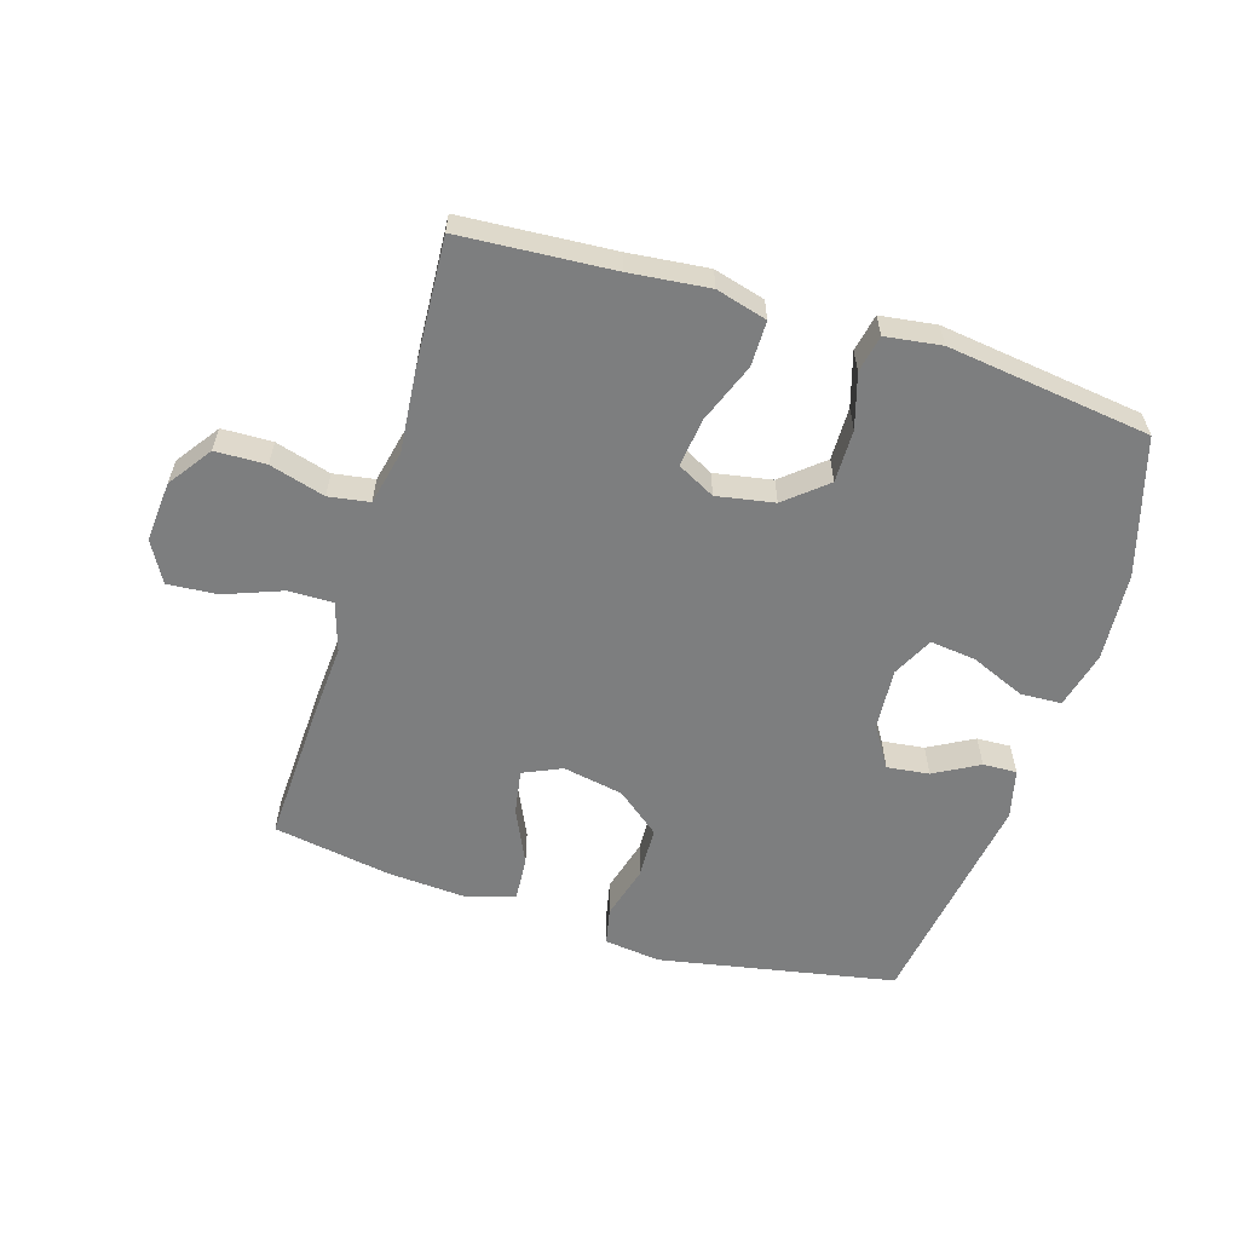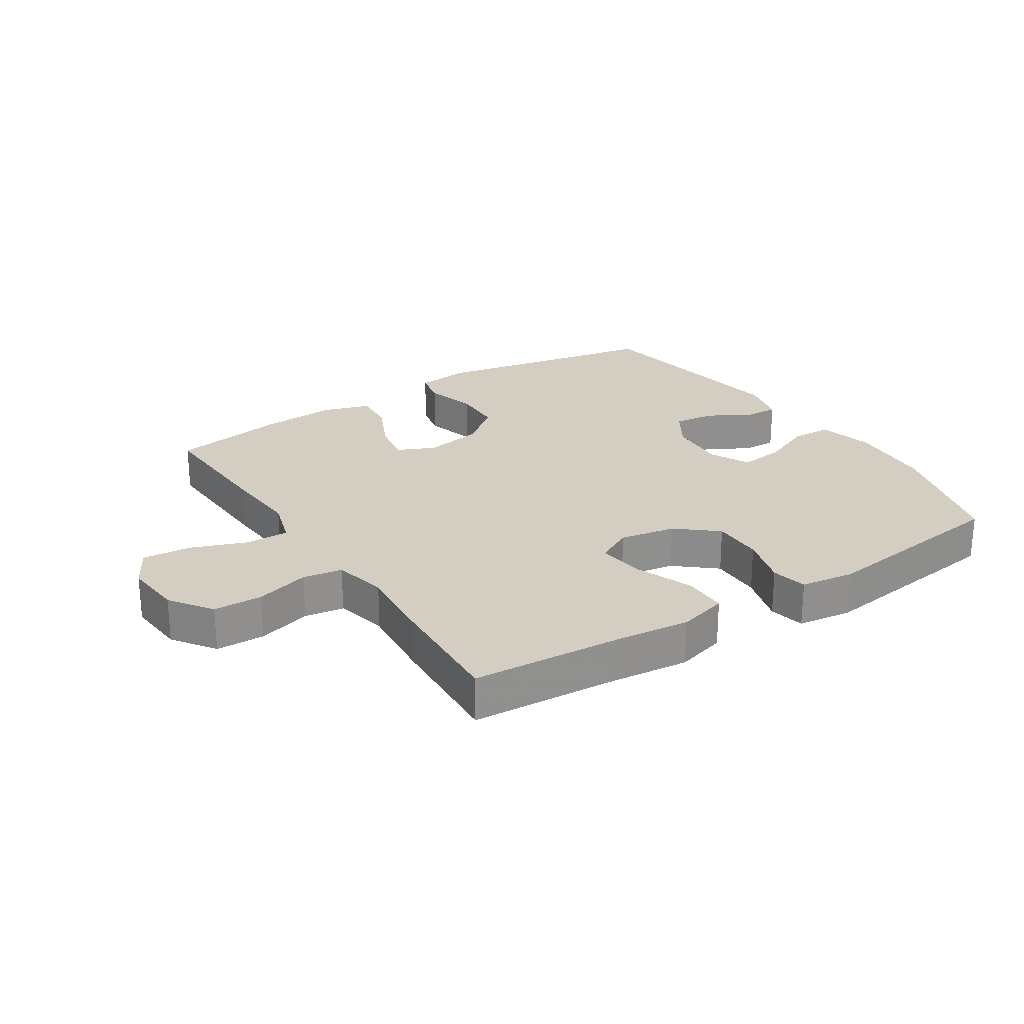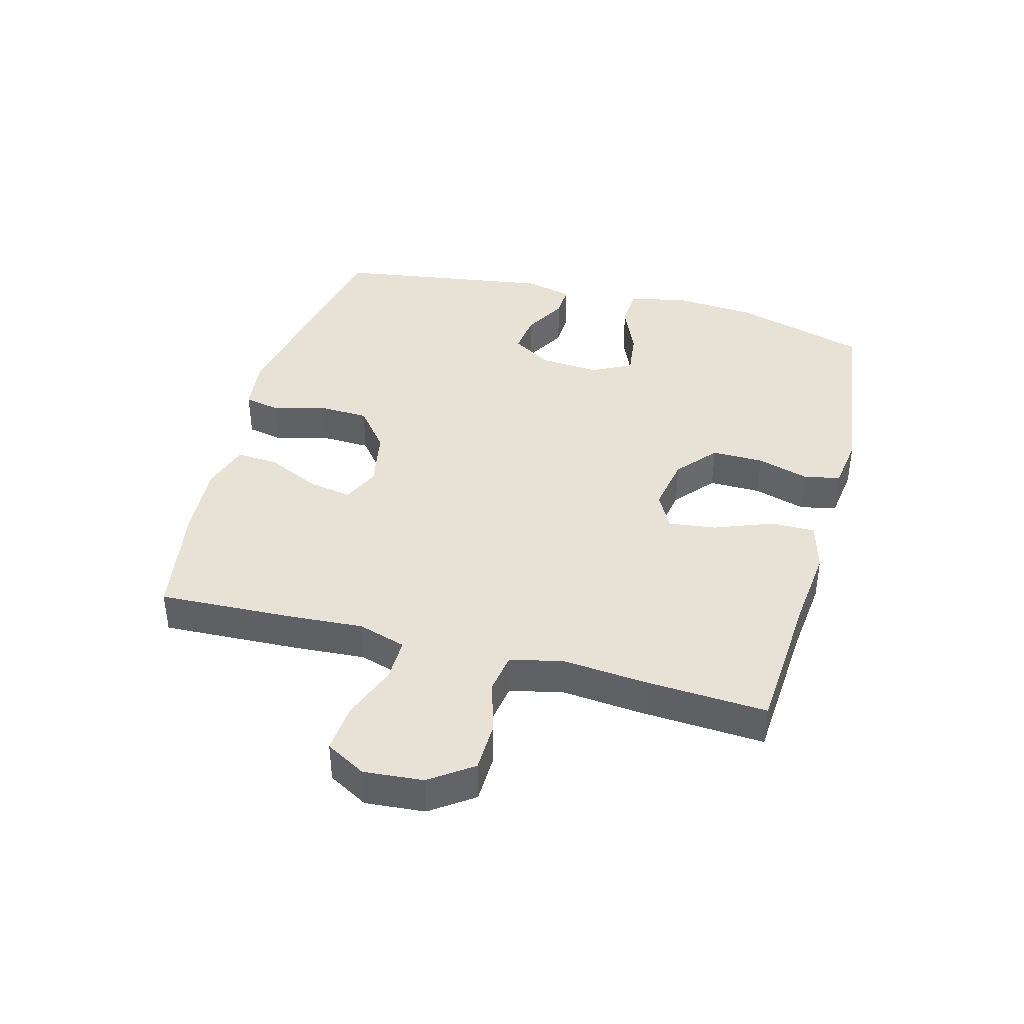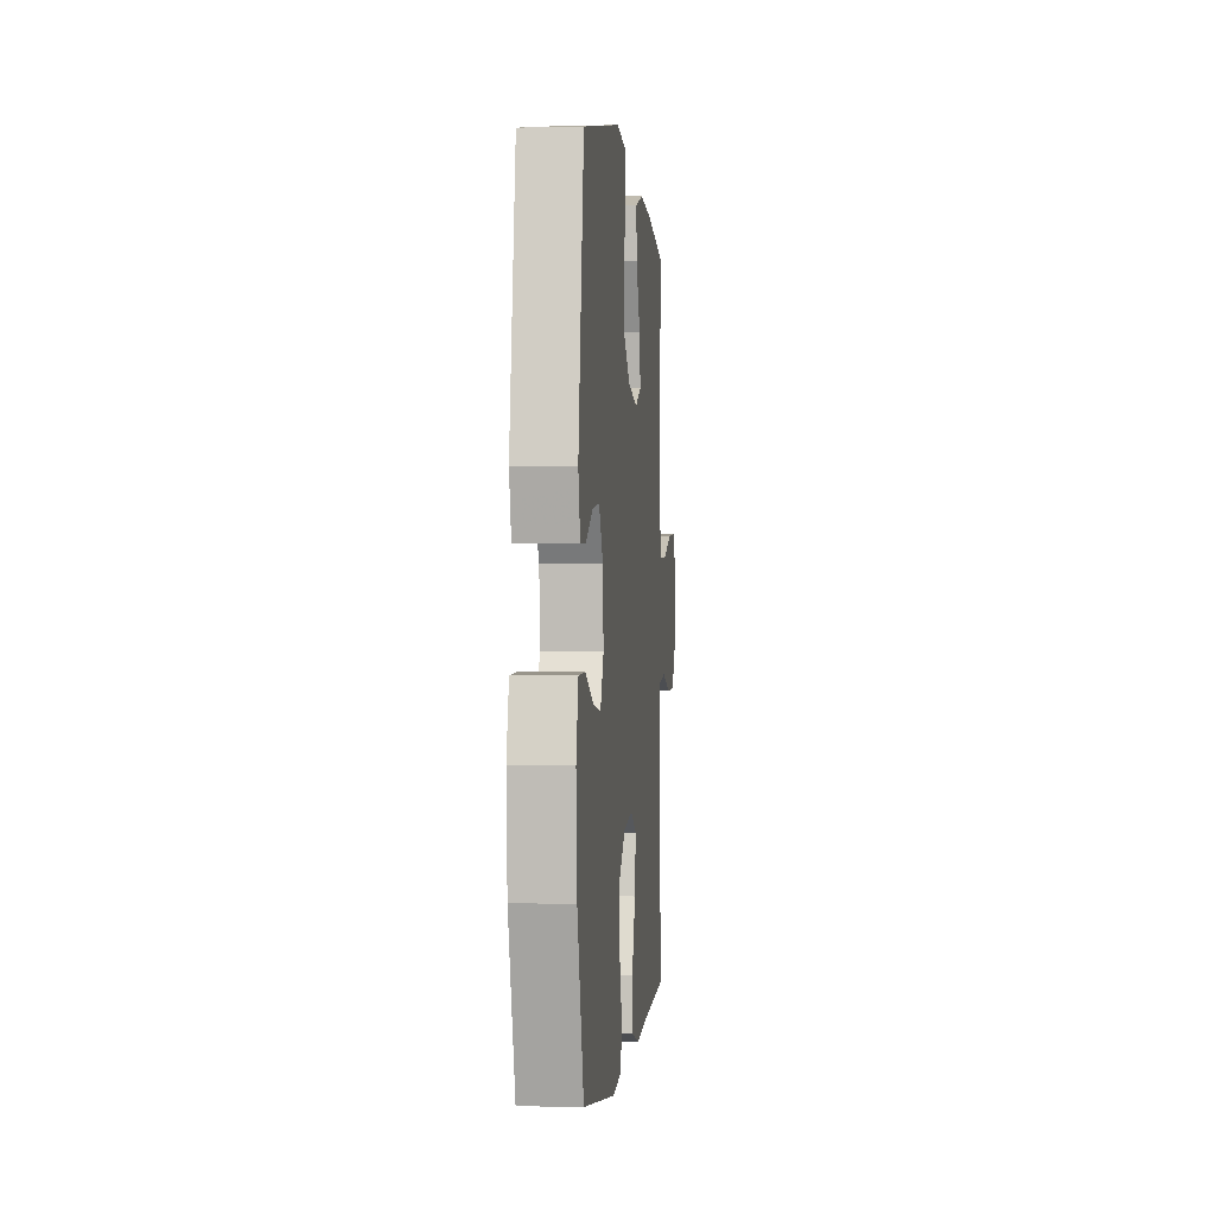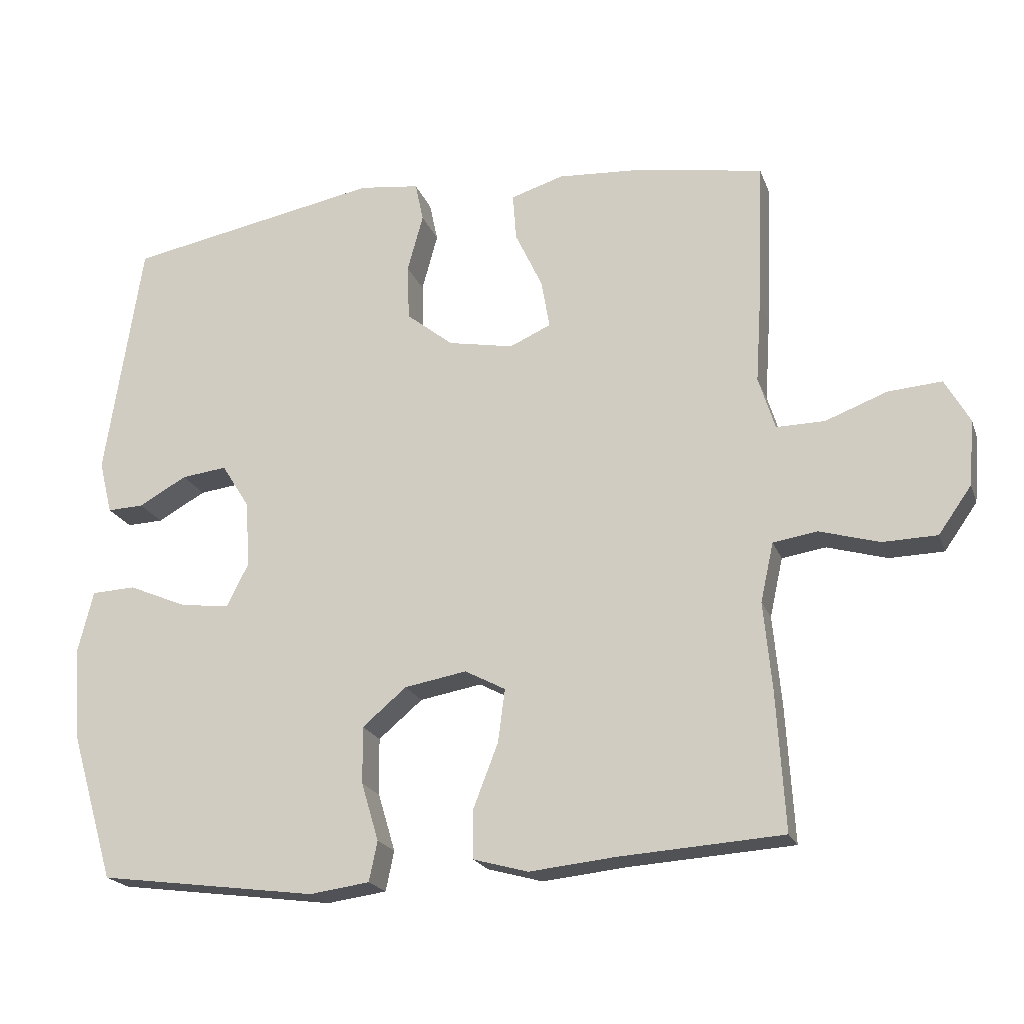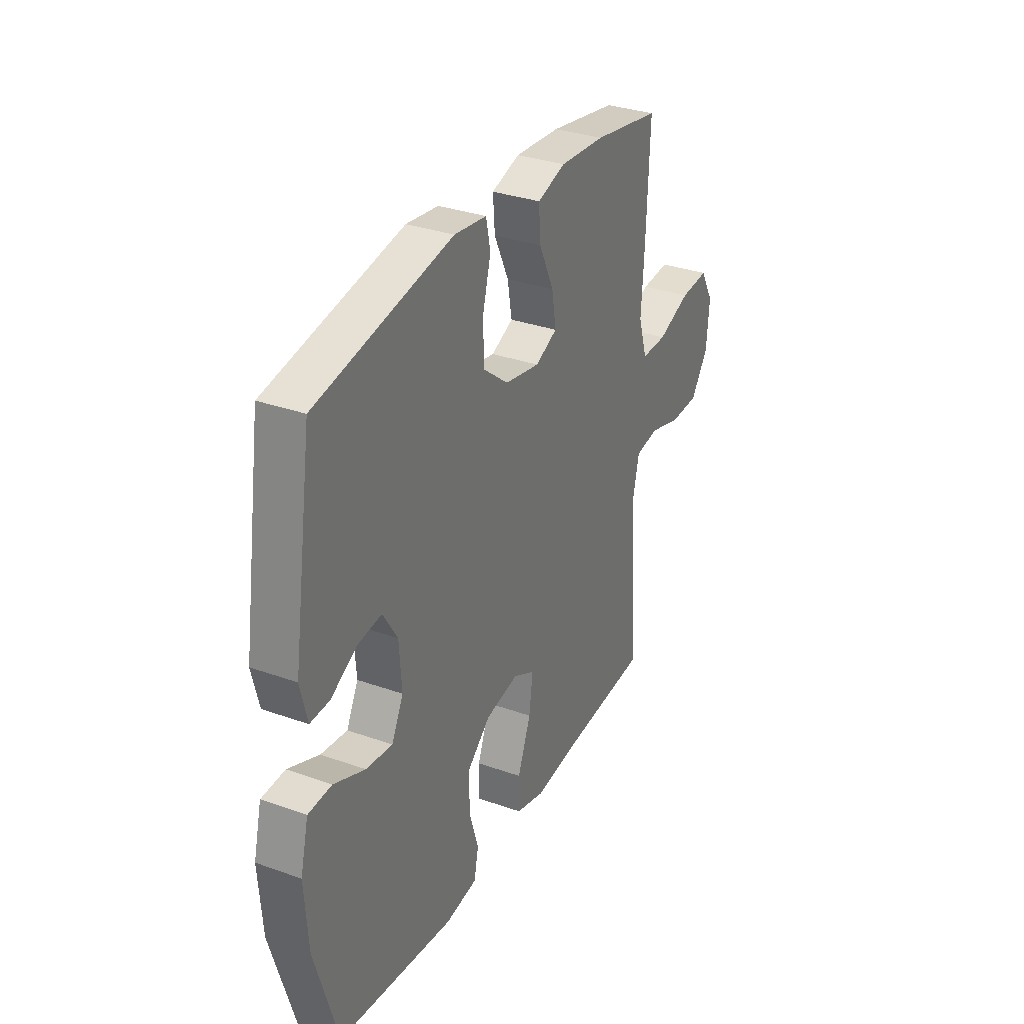
<metadata>
{"format":"obj","ext":"obj","renderer":"f3d","projection":"perspective","resolution":1024,"background":"white","views":[{"elev":-59.3,"azim":162.9,"up":"+Y"},{"elev":24.9,"azim":147.1,"up":"+Y"},{"elev":40.2,"azim":105.0,"up":"+Y"},{"elev":-0.5,"azim":-84.4,"up":"+Z"},{"elev":-20.4,"azim":16.8,"up":"+Z"},{"elev":32.3,"azim":-63.6,"up":"+Z"}]}
</metadata>
<code>
v -0.5 0.07 0.5
v -0.13 0.07 0.57
v -0.042 0.07 0.559
v -0.03 0.07 0.502
v -0.053 0.07 0.418
v -0.05 0.07 0.337
v 0.018 0.07 0.283
v 0.113 0.07 0.265
v 0.173 0.07 0.292
v 0.161 0.07 0.362
v 0.121 0.07 0.447
v 0.116 0.07 0.515
v 0.193 0.07 0.539
v 0.316 0.07 0.531
v 0.5 0.07 0.5
v 0.491 0.07 0.285
v 0.483 0.07 0.164
v 0.507 0.07 0.087
v 0.577 0.07 0.088
v 0.667 0.07 0.122
v 0.745 0.07 0.128
v 0.781 0.07 0.064
v 0.773 0.07 -0.031
v 0.725 0.07 -0.099
v 0.646 0.07 -0.101
v 0.559 0.07 -0.076
v 0.495 0.07 -0.086
v 0.476 0.07 -0.172
v 0.488 0.07 -0.3
v 0.5 0.07 -0.5
v 0.262 0.07 -0.516
v 0.138 0.07 -0.529
v 0.058 0.07 -0.507
v 0.058 0.07 -0.436
v 0.094 0.07 -0.343
v 0.104 0.07 -0.266
v 0.045 0.07 -0.235
v -0.045 0.07 -0.251
v -0.109 0.07 -0.305
v -0.108 0.07 -0.388
v -0.083 0.07 -0.472
v -0.095 0.07 -0.53
v -0.182 0.07 -0.542
v -0.5 0.07 -0.5
v -0.563 0.07 -0.287
v -0.573 0.07 -0.149
v -0.551 0.07 -0.06
v -0.487 0.07 -0.057
v -0.402 0.07 -0.093
v -0.33 0.07 -0.102
v -0.298 0.07 -0.038
v -0.305 0.07 0.058
v -0.345 0.07 0.122
v -0.411 0.07 0.114
v -0.481 0.07 0.075
v -0.534 0.07 0.073
v -0.553 0.07 0.15
v -0.5 0 0.5
v -0.13 0 0.57
v -0.042 0 0.559
v -0.03 0 0.502
v -0.053 0 0.418
v -0.05 0 0.337
v 0.018 0 0.283
v 0.113 0 0.265
v 0.173 0 0.292
v 0.161 0 0.362
v 0.121 0 0.447
v 0.116 0 0.515
v 0.193 0 0.539
v 0.316 0 0.531
v 0.5 0 0.5
v 0.491 0 0.285
v 0.483 0 0.164
v 0.507 0 0.087
v 0.577 0 0.088
v 0.667 0 0.122
v 0.745 0 0.128
v 0.781 0 0.064
v 0.773 0 -0.031
v 0.725 0 -0.099
v 0.646 0 -0.101
v 0.559 0 -0.076
v 0.495 0 -0.086
v 0.476 0 -0.172
v 0.488 0 -0.3
v 0.5 0 -0.5
v 0.262 0 -0.516
v 0.138 0 -0.529
v 0.058 0 -0.507
v 0.058 0 -0.436
v 0.094 0 -0.343
v 0.104 0 -0.266
v 0.045 0 -0.235
v -0.045 0 -0.251
v -0.109 0 -0.305
v -0.108 0 -0.388
v -0.083 0 -0.472
v -0.095 0 -0.53
v -0.182 0 -0.542
v -0.5 0 -0.5
v -0.563 0 -0.287
v -0.573 0 -0.149
v -0.551 0 -0.06
v -0.487 0 -0.057
v -0.402 0 -0.093
v -0.33 0 -0.102
v -0.298 0 -0.038
v -0.305 0 0.058
v -0.345 0 0.122
v -0.411 0 0.114
v -0.481 0 0.075
v -0.534 0 0.073
v -0.553 0 0.15
f 3 4 5
f 2 3 5
f 1 2 5
f 57 1 5
f 56 57 5
f 55 56 5
f 54 55 5
f 53 54 5 6
f 52 53 6 7
f 51 52 7 8
f 50 51 8 9
f 47 48 49
f 46 47 49
f 45 46 49
f 44 45 49
f 43 44 49
f 42 43 49
f 41 42 49
f 40 41 49
f 39 40 49 50
f 38 39 50 9
f 33 34 35
f 32 33 35
f 31 32 35
f 31 35 36
f 30 31 36
f 29 30 36
f 28 29 36
f 27 28 36 37
f 24 25 26
f 23 24 26
f 22 23 26
f 21 22 26
f 20 21 26
f 19 20 26
f 18 19 26 27
f 37 38 9
f 27 37 9
f 18 27 9
f 17 18 9
f 15 16 17
f 14 15 17
f 13 14 17
f 12 13 17
f 11 12 17
f 10 11 17
f 9 10 17
f 62 61 60
f 62 60 59
f 62 59 58
f 62 58 114
f 62 114 113
f 62 113 112
f 62 112 111
f 63 62 111 110
f 64 63 110 109
f 65 64 109 108
f 66 65 108 107
f 106 105 104
f 106 104 103
f 106 103 102
f 106 102 101
f 106 101 100
f 106 100 99
f 106 99 98
f 106 98 97
f 107 106 97 96
f 66 107 96 95
f 92 91 90
f 92 90 89
f 92 89 88
f 93 92 88
f 93 88 87
f 93 87 86
f 93 86 85
f 94 93 85 84
f 83 82 81
f 83 81 80
f 83 80 79
f 83 79 78
f 83 78 77
f 83 77 76
f 84 83 76 75
f 66 95 94
f 66 94 84
f 66 84 75
f 66 75 74
f 74 73 72
f 74 72 71
f 74 71 70
f 74 70 69
f 74 69 68
f 74 68 67
f 74 67 66
f 1 58 59 2
f 2 59 60 3
f 3 60 61 4
f 4 61 62 5
f 5 62 63 6
f 6 63 64 7
f 7 64 65 8
f 8 65 66 9
f 9 66 67 10
f 10 67 68 11
f 11 68 69 12
f 12 69 70 13
f 13 70 71 14
f 14 71 72 15
f 15 72 73 16
f 16 73 74 17
f 17 74 75 18
f 18 75 76 19
f 19 76 77 20
f 20 77 78 21
f 21 78 79 22
f 22 79 80 23
f 23 80 81 24
f 24 81 82 25
f 25 82 83 26
f 26 83 84 27
f 27 84 85 28
f 28 85 86 29
f 29 86 87 30
f 30 87 88 31
f 31 88 89 32
f 32 89 90 33
f 33 90 91 34
f 34 91 92 35
f 35 92 93 36
f 36 93 94 37
f 37 94 95 38
f 38 95 96 39
f 39 96 97 40
f 40 97 98 41
f 41 98 99 42
f 42 99 100 43
f 43 100 101 44
f 44 101 102 45
f 45 102 103 46
f 46 103 104 47
f 47 104 105 48
f 48 105 106 49
f 49 106 107 50
f 50 107 108 51
f 51 108 109 52
f 52 109 110 53
f 53 110 111 54
f 54 111 112 55
f 55 112 113 56
f 56 113 114 57
f 57 114 58 1

</code>
